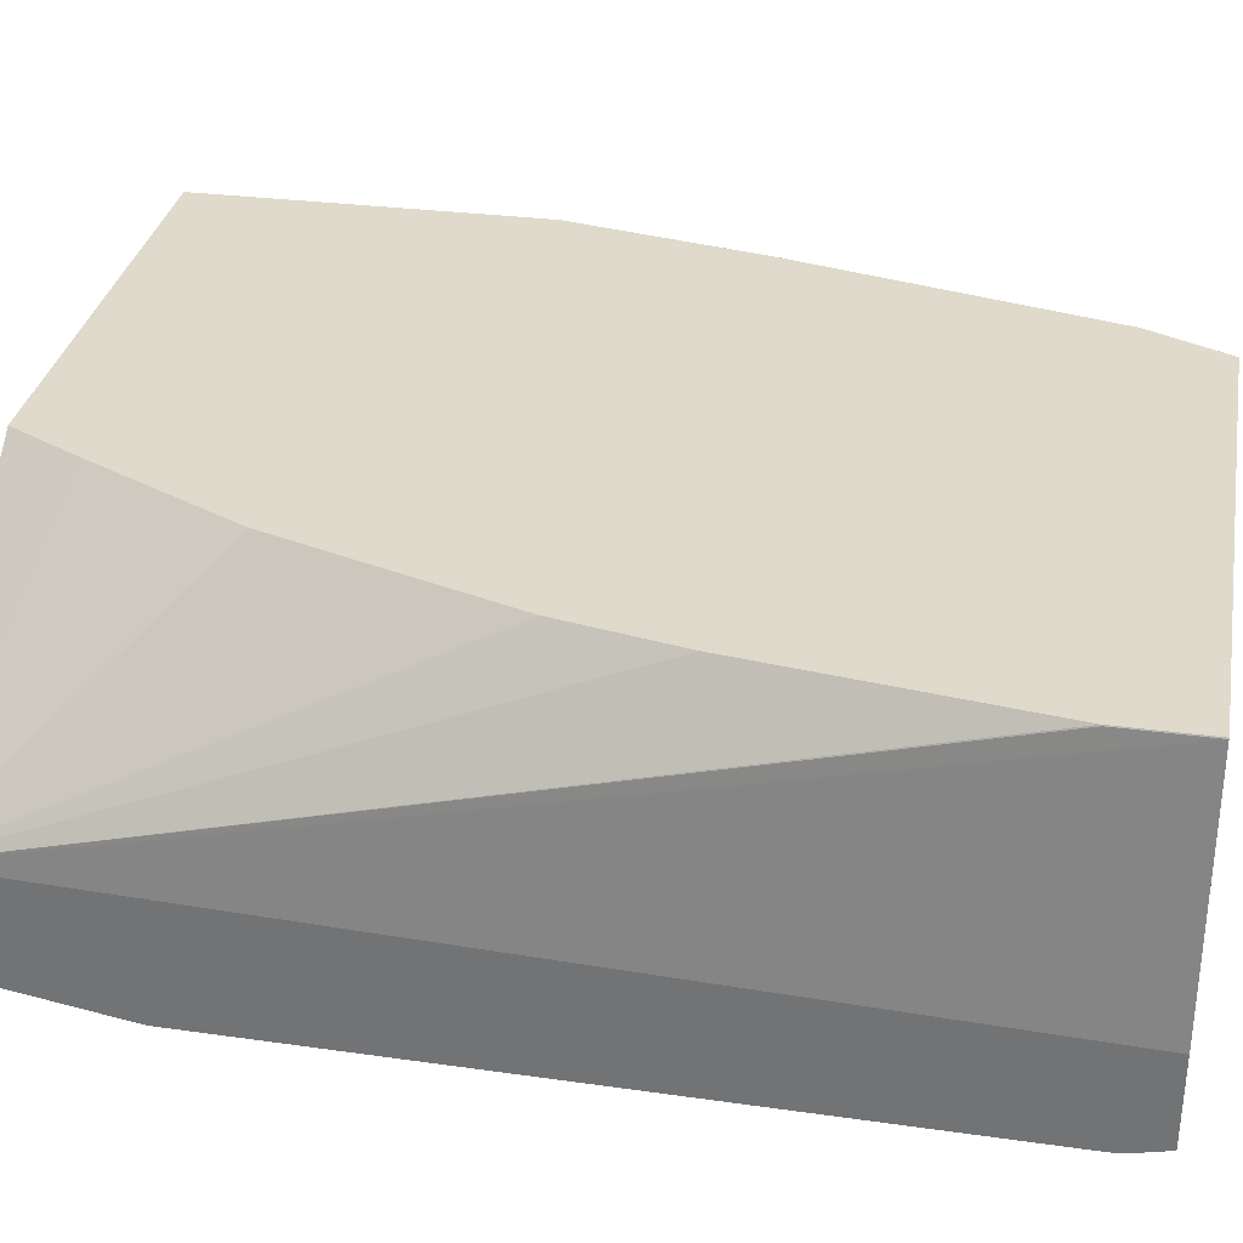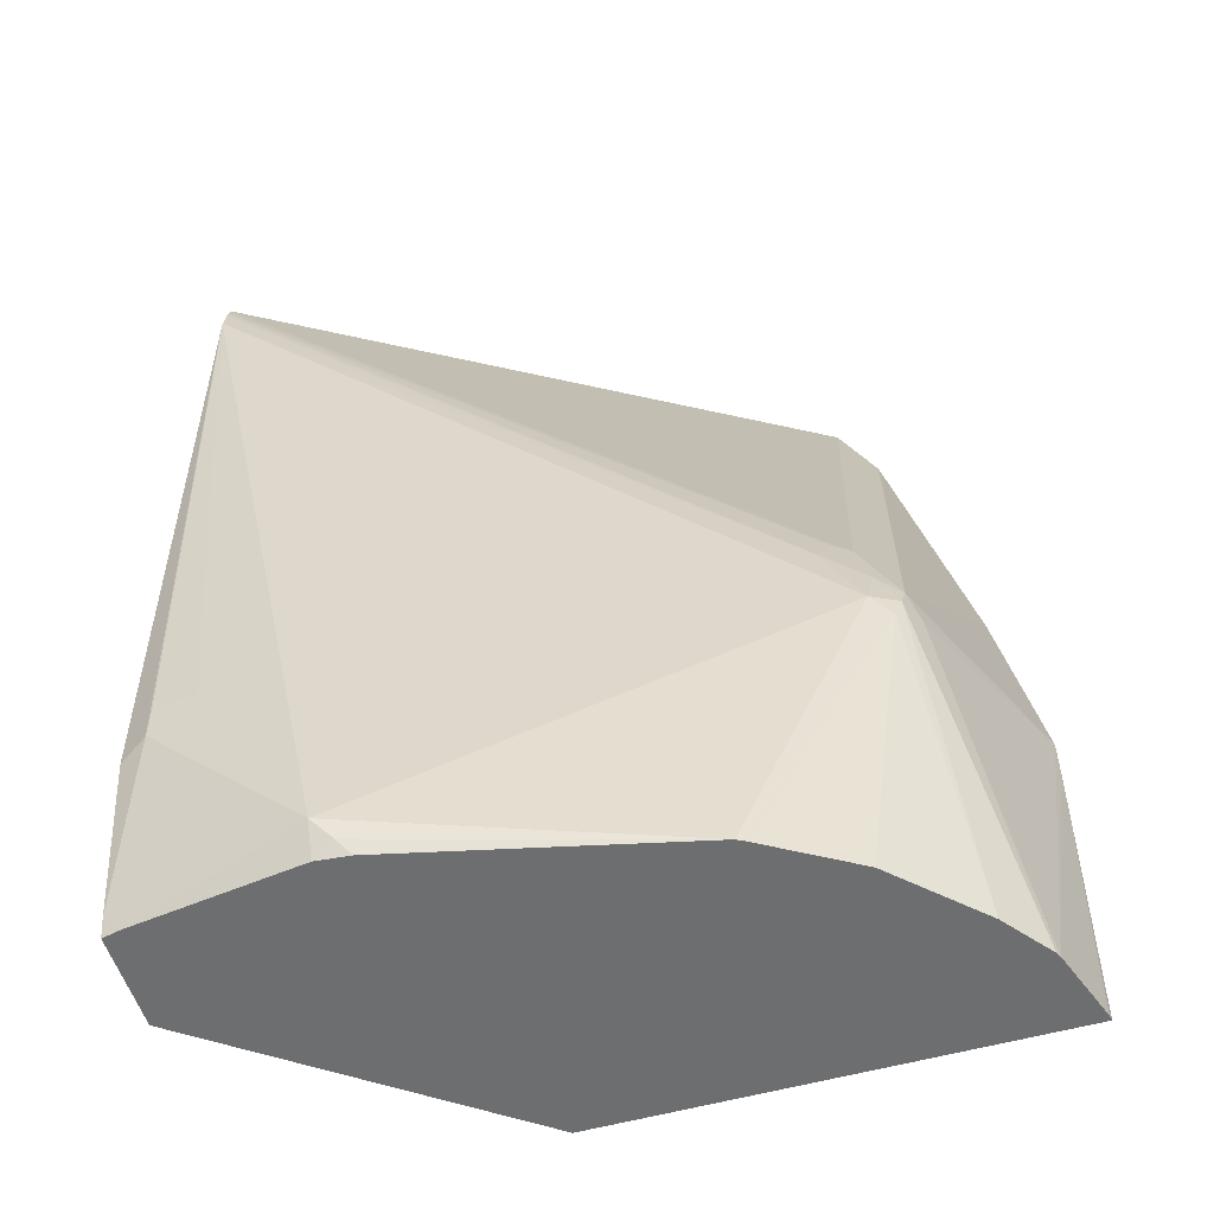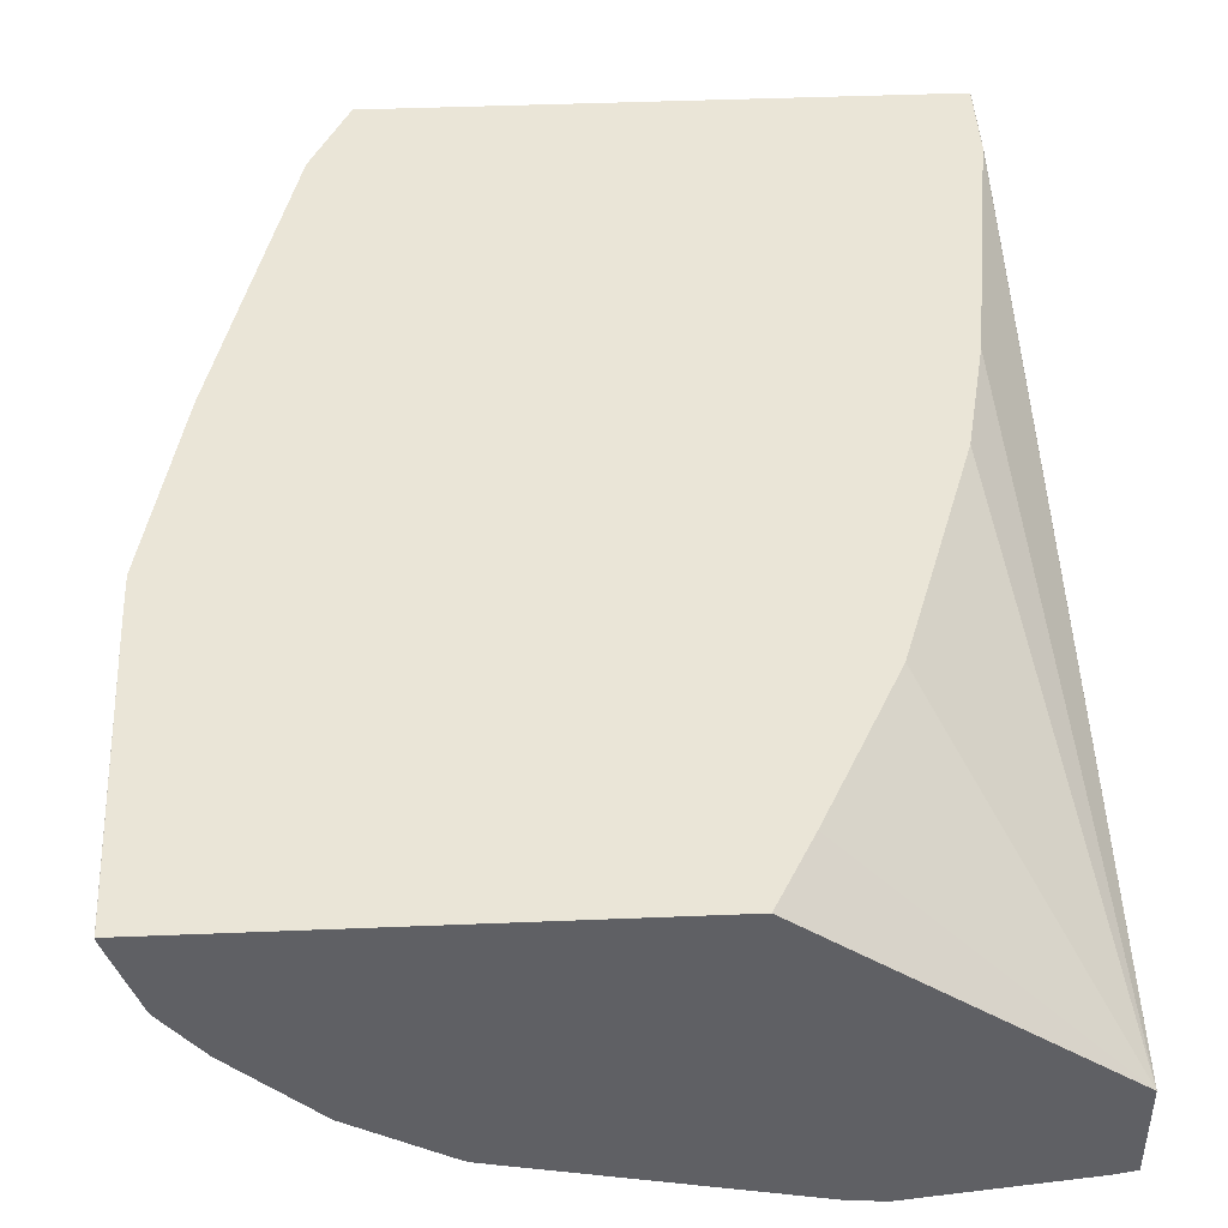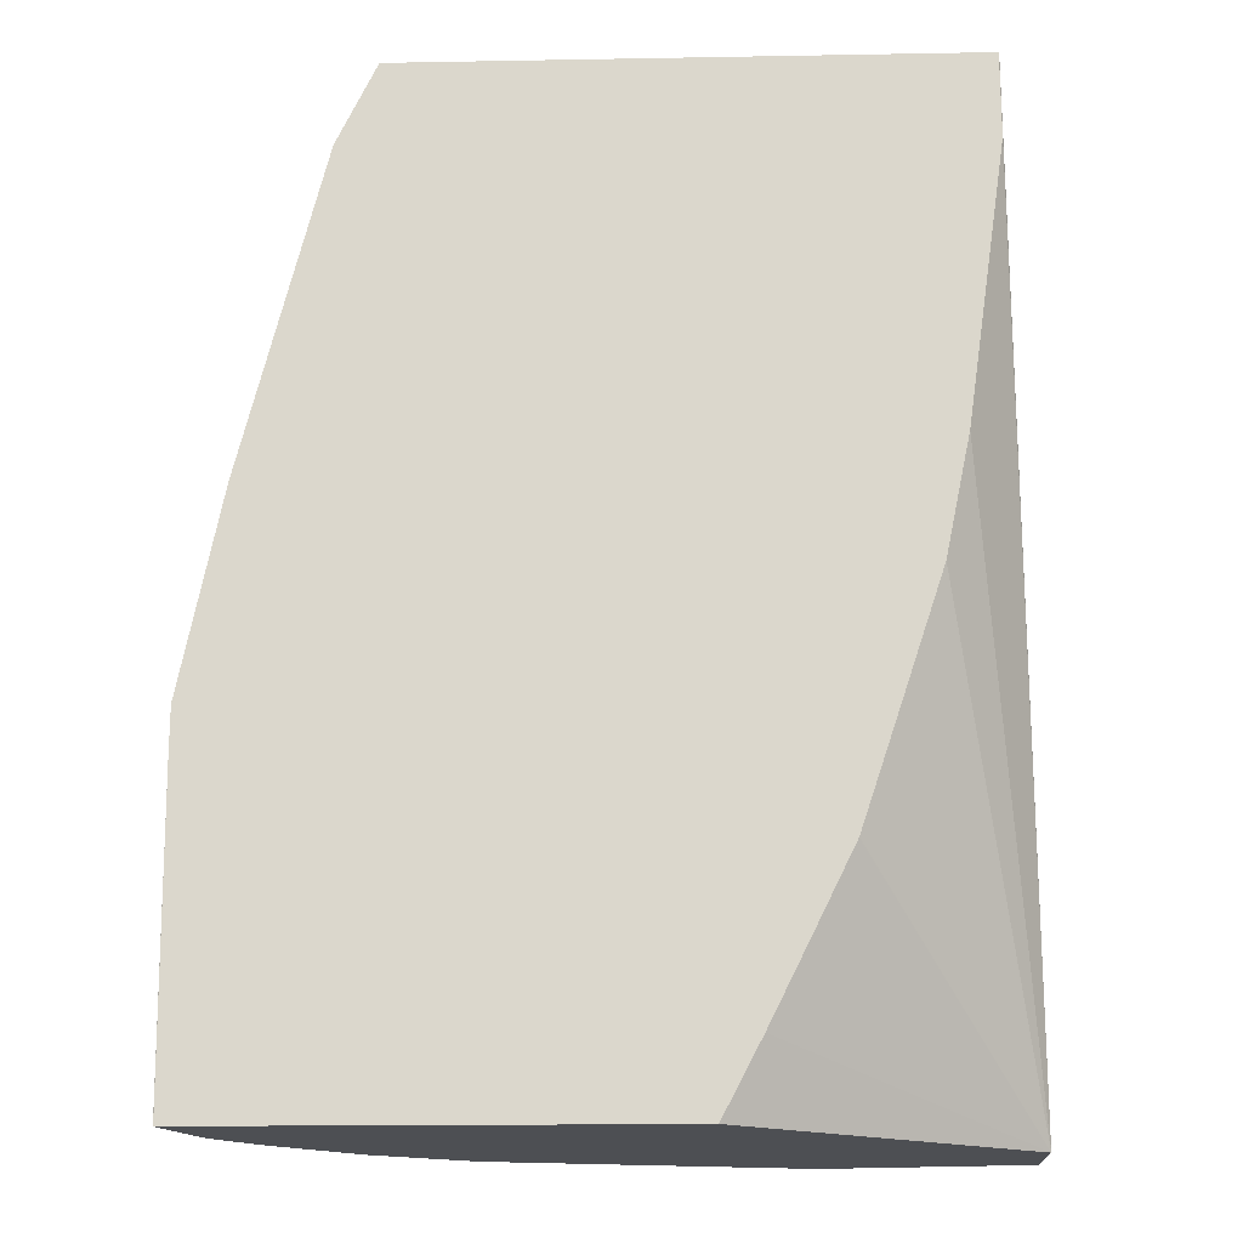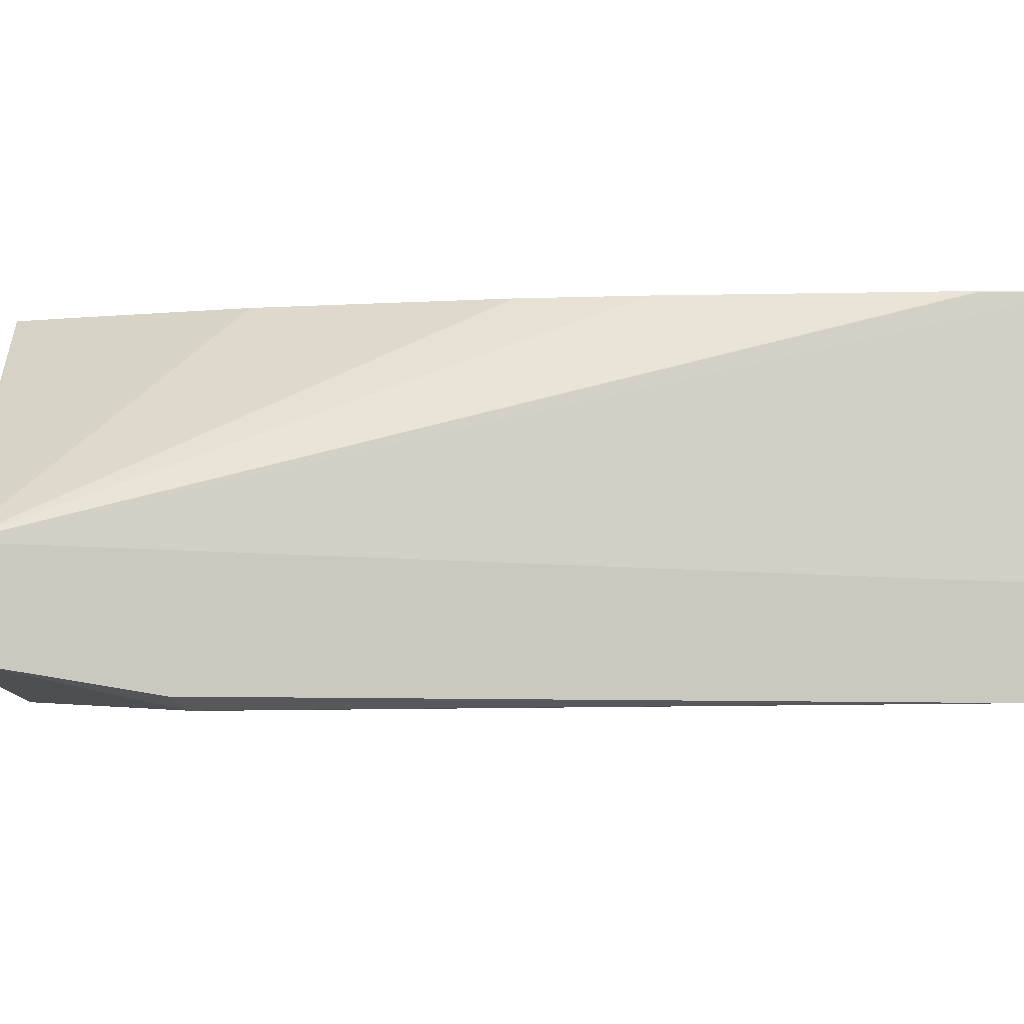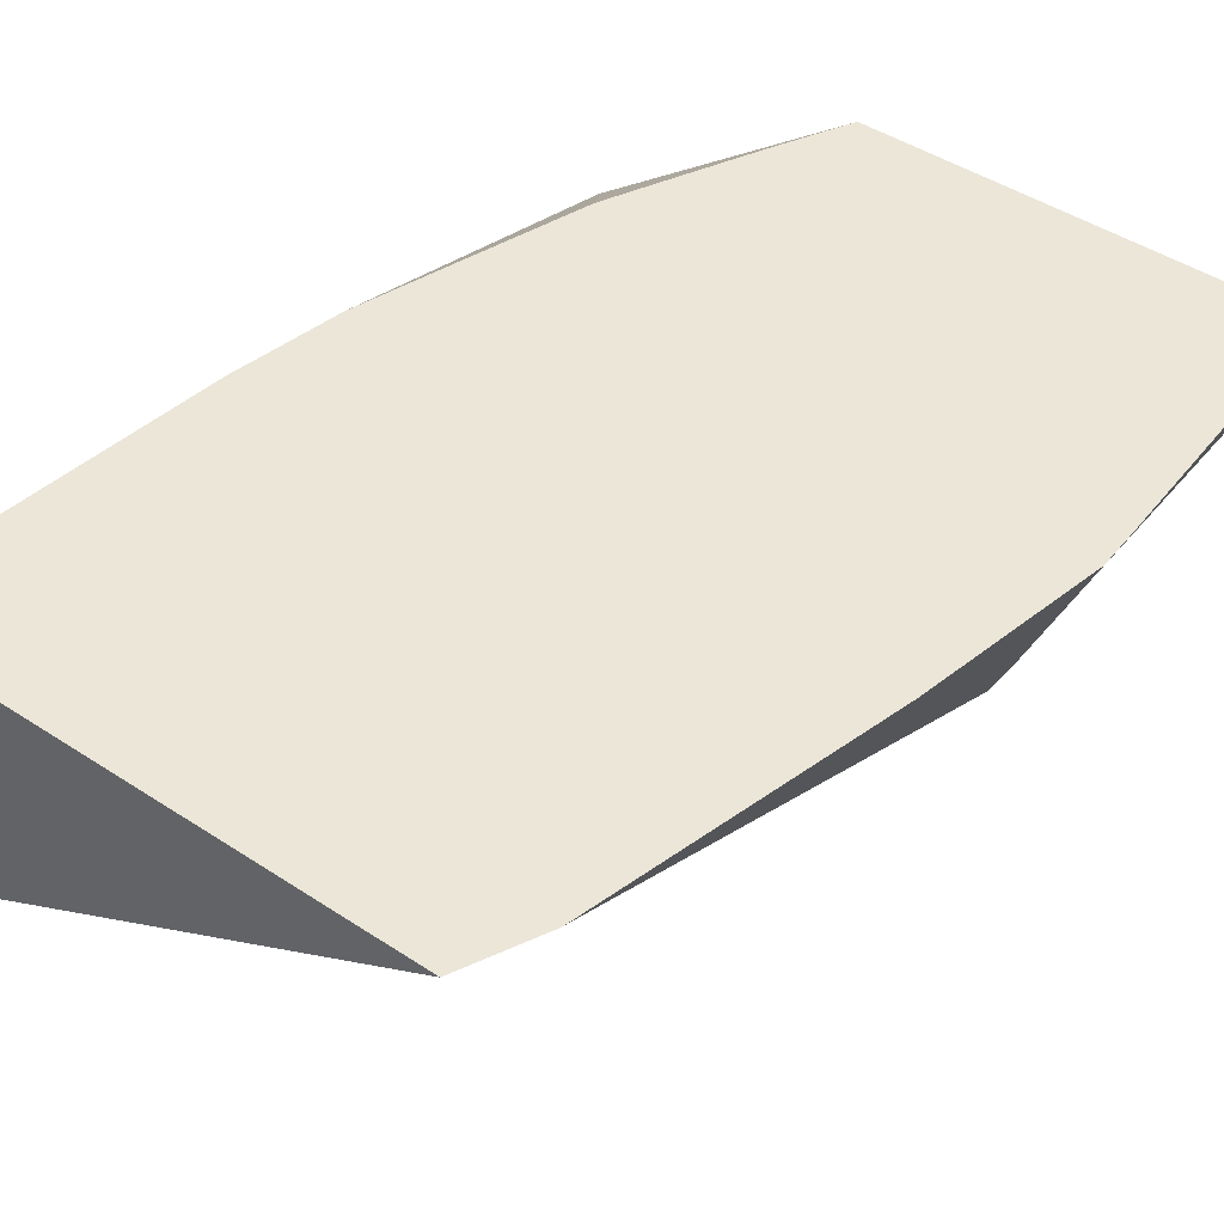
<metadata>
{"format":"obj","ext":"obj","renderer":"f3d","projection":"perspective","resolution":1024,"background":"white","views":[{"elev":32.4,"azim":-79.4,"up":"+Y"},{"elev":-54.3,"azim":16.7,"up":"+Z"},{"elev":44.3,"azim":177.3,"up":"+Y"},{"elev":-17.5,"azim":-178.0,"up":"+Z"},{"elev":-1.8,"azim":-91.5,"up":"+Y"},{"elev":46.3,"azim":36.8,"up":"+Y"}]}
</metadata>
<code>
v -0.6196 -0.4157 0.04256
v -0.3224 -0.2421 0.04256
v -0.6196 -0.3706 0.04256
v -0.6196 -0.4176 0.03692
v -0.3166 -0.357 -0.229
v -0.3082 -0.3537 -0.2324
v -0.3029 -0.242 0.001992
v -0.3224 -0.242 0.04256
v -0.288 -0.3537 -0.2728
v -0.6062 -0.2425 0.04256
v -0.6196 -0.3702 0.04251
v -0.6196 -0.4187 0.03238
v -0.3234 -0.3638 -0.2425
v -0.3006 -0.3587 -0.2627
v -0.3022 -0.242 -4.312e-05
v -0.606 -0.242 0.04256
v -0.2897 -0.357 -0.2829
v -0.2829 -0.3436 -0.2829
v -0.2415 -0.242 -0.2627
v -0.2617 -0.242 -0.1617
v -0.2819 -0.242 -0.08084
v -0.6062 -0.2425 -4.312e-05
v -0.6196 -0.352 -0.4403
v -0.6196 -0.4209 0.02017
v -0.3032 -0.3638 -0.2829
v -0.606 -0.242 -0.0005165
v -0.2931 -0.3587 -0.293
v -0.2762 -0.3099 -0.441
v -0.2577 -0.2853 -0.441
v -0.2565 -0.2829 -0.441
v -0.2415 -0.242 -0.2844
v -0.6196 -0.352 -0.441
v -0.6196 -0.4209 0.0133
v -0.6062 -0.4244 -0.3233
v -0.586 -0.4244 -0.3233
v -0.5254 -0.4244 -0.4244
v -0.3653 -0.3798 -0.441
v -0.5858 -0.242 -0.142
v -0.3629 -0.3786 -0.441
v -0.3603 -0.3771 -0.441
v -0.3166 -0.3503 -0.441
v -0.2964 -0.3301 -0.441
v -0.2437 -0.2449 -0.441
v -0.2431 -0.2421 -0.441
v -0.2432 -0.242 -0.441
v -0.553 -0.242 -0.2627
v -0.5329 -0.242 -0.3228
v -0.5326 -0.242 -0.3233
v -0.5126 -0.242 -0.3638
v -0.4924 -0.242 -0.4042
v -0.473 -0.242 -0.441
v -0.6196 -0.402 -0.441
v -0.5732 -0.242 -0.2021
v -0.6196 -0.4177 -0.3502
v -0.6062 -0.4244 -0.3435
v -0.6196 -0.4042 -0.4313
v -0.6098 -0.4042 -0.441
v -0.5254 -0.4161 -0.441
v -0.5153 -0.4193 -0.4345
v -0.5088 -0.4144 -0.441
f 27 42 28
f 27 39 40
f 27 40 41
f 27 41 42
f 28 58 57
f 28 40 39
f 28 39 37
f 28 37 60
f 28 60 58
f 28 41 40
f 27 37 39
f 17 28 29
f 25 37 27
f 25 36 37
f 24 36 25
f 24 35 36
f 24 34 35
f 24 55 34
f 24 33 55
f 22 26 32
f 19 30 31
f 18 30 19
f 18 29 30
f 17 29 18
f 28 57 52
f 26 38 32
f 28 52 32
f 32 50 51
f 28 51 45
f 17 27 28
f 58 60 59
f 54 56 55
f 52 57 56
f 37 59 60
f 36 59 37
f 36 58 59
f 36 57 58
f 36 56 57
f 36 55 56
f 34 36 35
f 34 55 36
f 28 32 51
f 33 54 55
f 32 38 53
f 32 49 50
f 32 48 49
f 32 47 48
f 32 46 47
f 31 44 45
f 31 43 44
f 30 43 31
f 28 30 29
f 28 43 30
f 28 44 43
f 28 45 44
f 32 53 46
f 17 25 27
f 28 42 41
f 13 24 25
f 6 14 9
f 5 14 6
f 5 13 14
f 4 13 5
f 4 12 13
f 3 10 11
f 2 9 7
f 2 6 9
f 2 7 8
f 1 6 2
f 1 5 6
f 1 4 5
f 7 15 21
f 1 12 4
f 1 33 24
f 1 54 33
f 1 56 54
f 1 52 56
f 1 32 52
f 1 23 32
f 1 11 23
f 1 3 11
f 1 10 3
f 1 8 16
f 1 2 8
f 14 25 17
f 1 24 12
f 7 21 20
f 1 16 10
f 7 19 31
f 7 20 19
f 12 24 13
f 13 25 14
f 10 32 23
f 10 22 32
f 10 26 22
f 10 16 26
f 9 21 15
f 9 20 21
f 9 19 20
f 9 18 19
f 9 17 18
f 9 14 17
f 10 23 11
f 7 16 8
f 7 9 15
f 7 51 50
f 7 50 49
f 7 49 48
f 7 48 47
f 7 45 51
f 7 46 53
f 7 53 38
f 7 38 26
f 7 26 16
f 7 47 46
f 7 31 45

</code>
